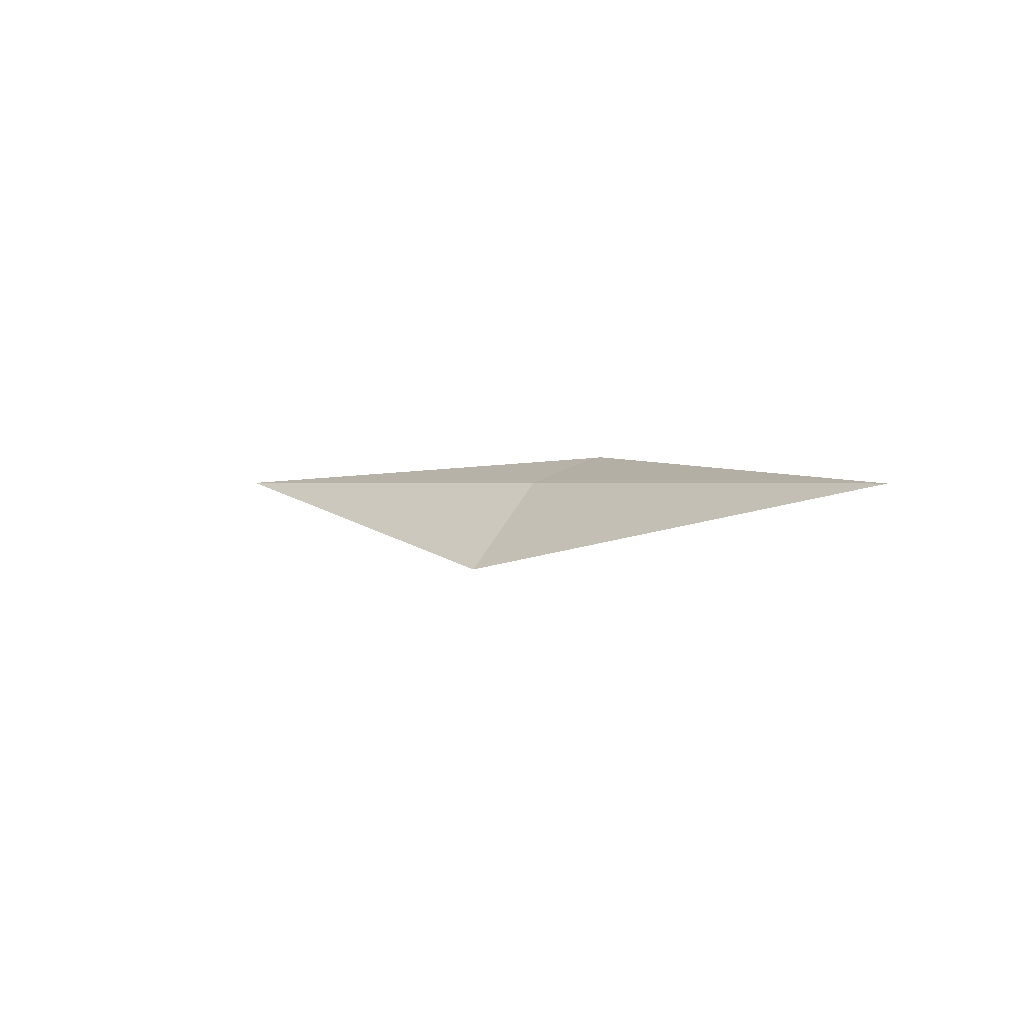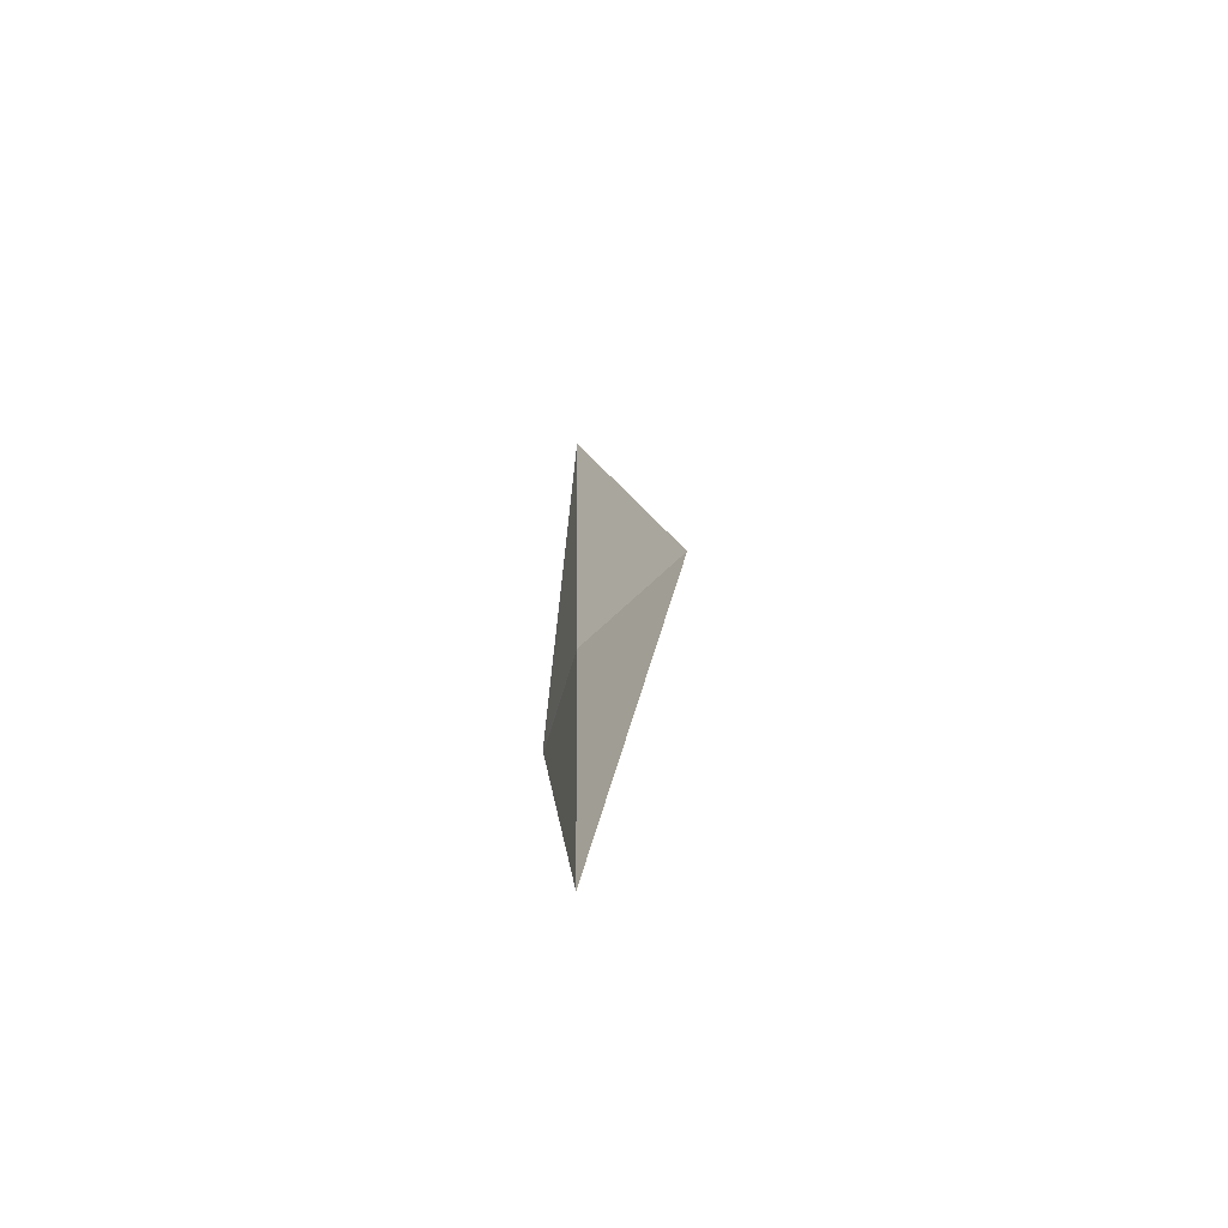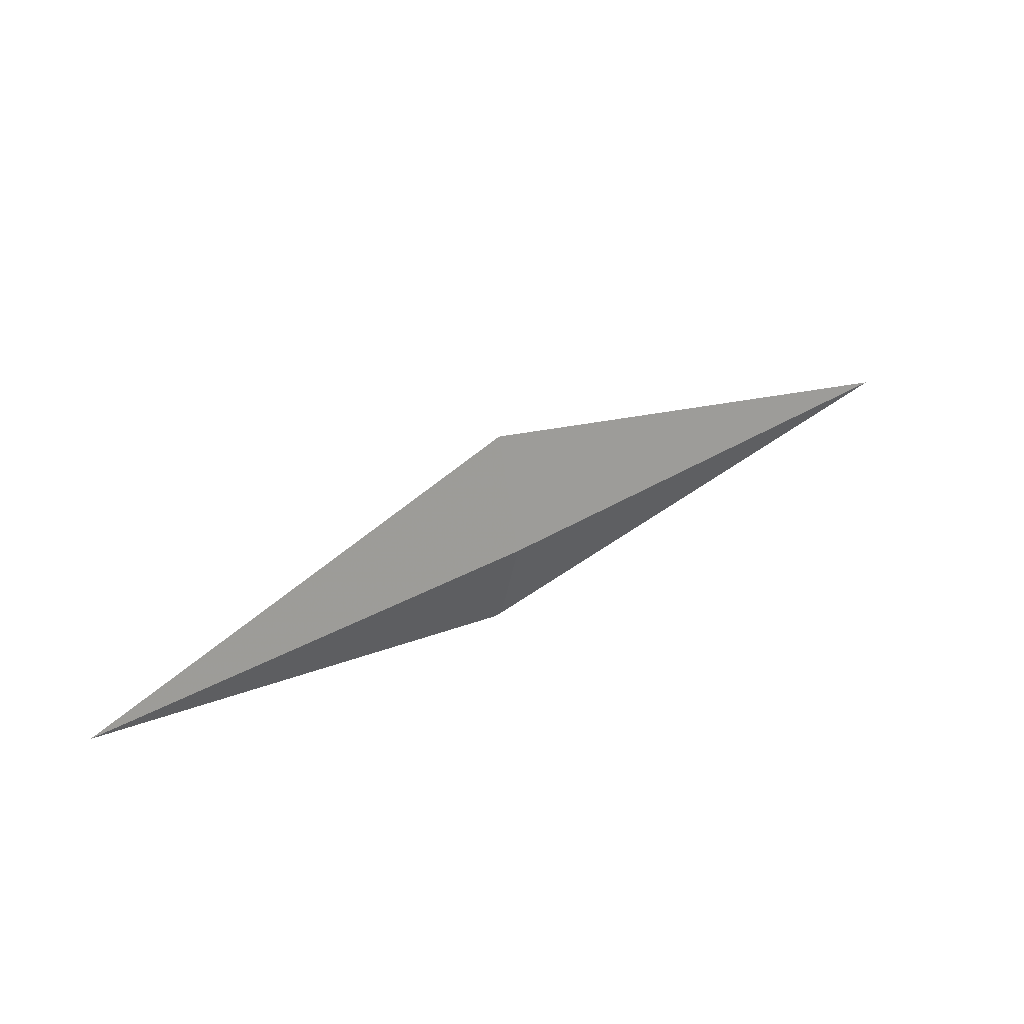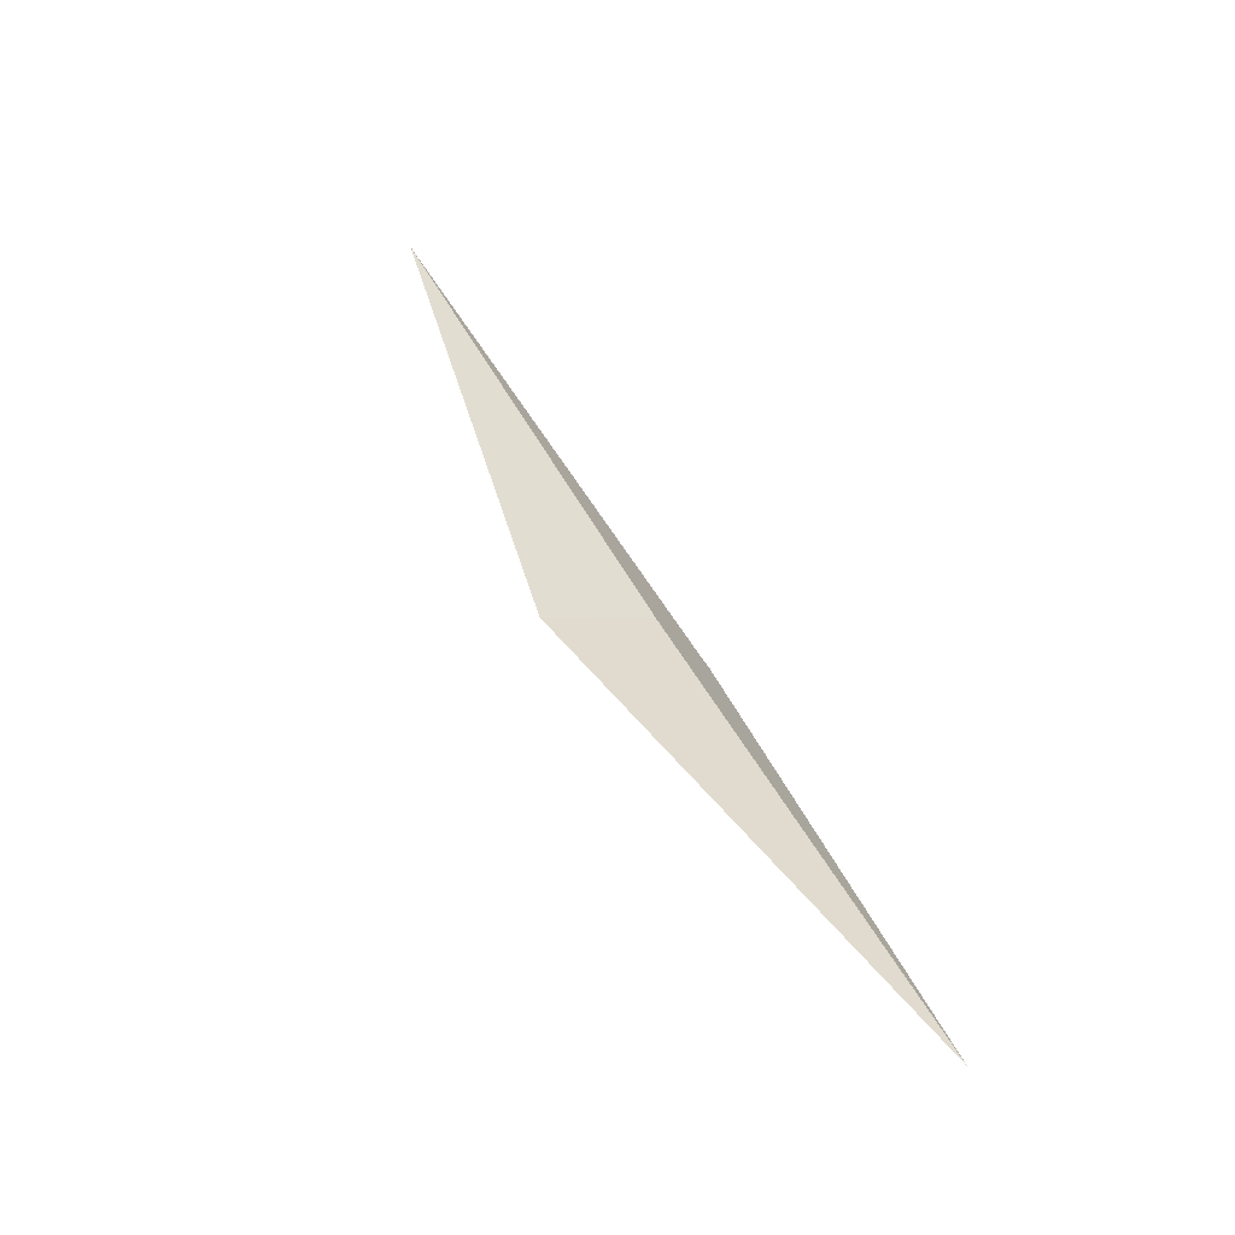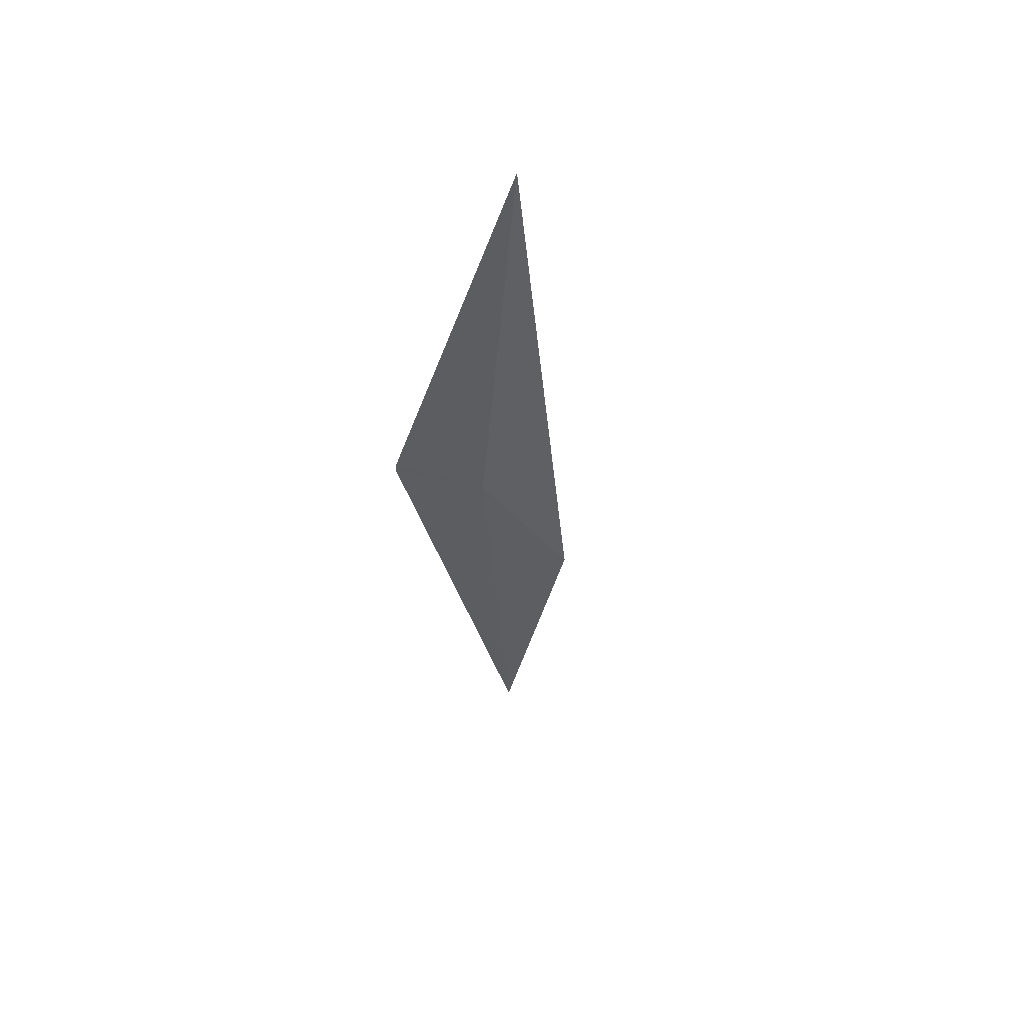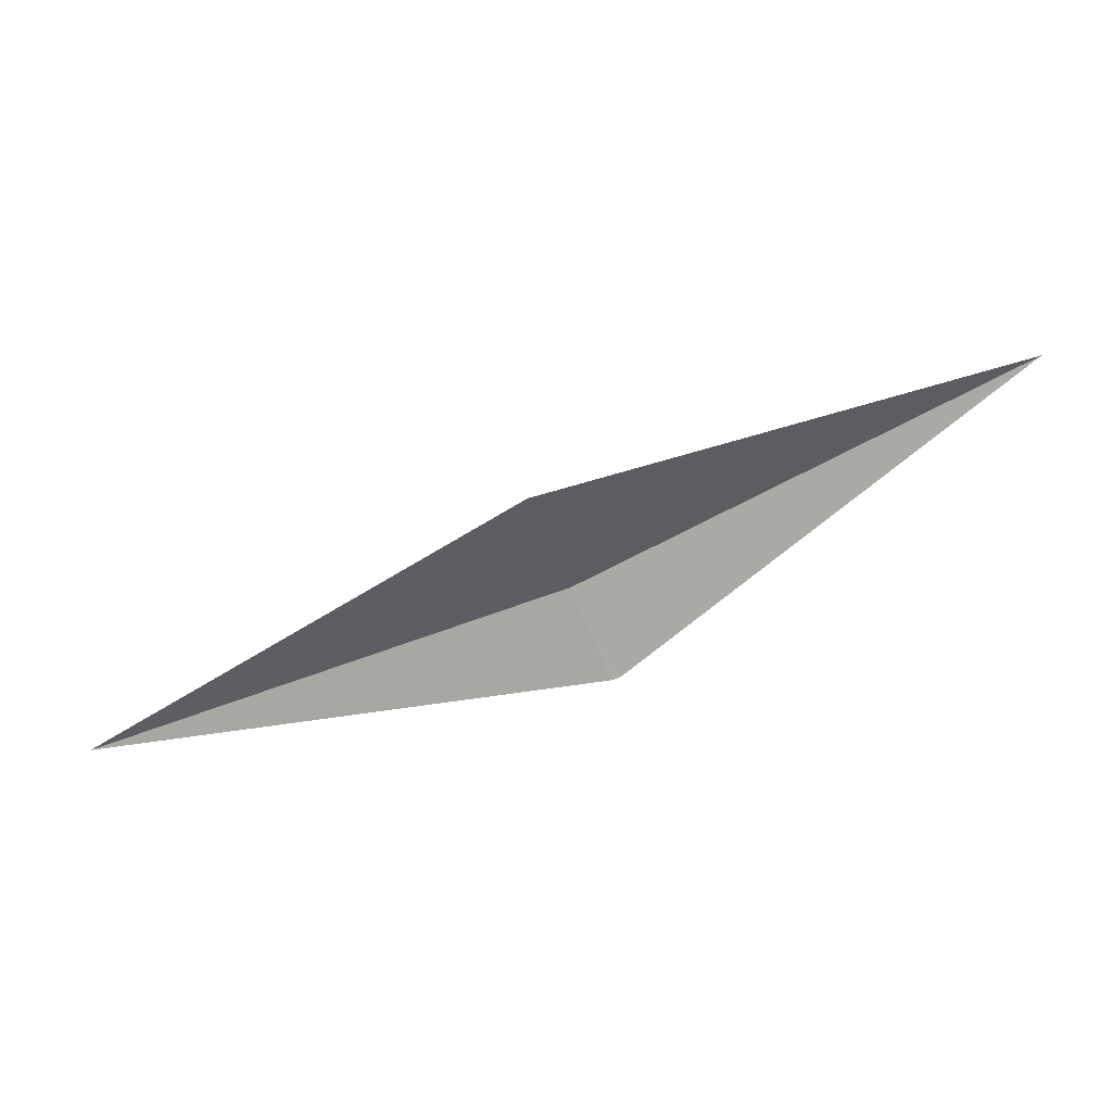
<metadata>
{"format":"obj","ext":"obj","renderer":"f3d","projection":"perspective","resolution":1024,"background":"white","views":[{"elev":1.0,"azim":-155.3,"up":"+Z"},{"elev":-1.1,"azim":89.1,"up":"+Y"},{"elev":74.2,"azim":-31.1,"up":"+Y"},{"elev":77.2,"azim":-120.0,"up":"+Y"},{"elev":-33.2,"azim":67.0,"up":"+Z"},{"elev":0.0,"azim":-176.0,"up":"+Y"}]}
</metadata>
<code>
v -5.374 -12.93 17.96
v -5.514 -13.27 18.06
v -5.544 -13.26 18.07
v -5.248 -12.63 17.61
v -7.022 -12.12 17.96
v -3.636 -13.52 17.96
f 1 2 3
f 1 5 4
f 1 4 6
f 1 3 5
f 1 6 2

</code>
